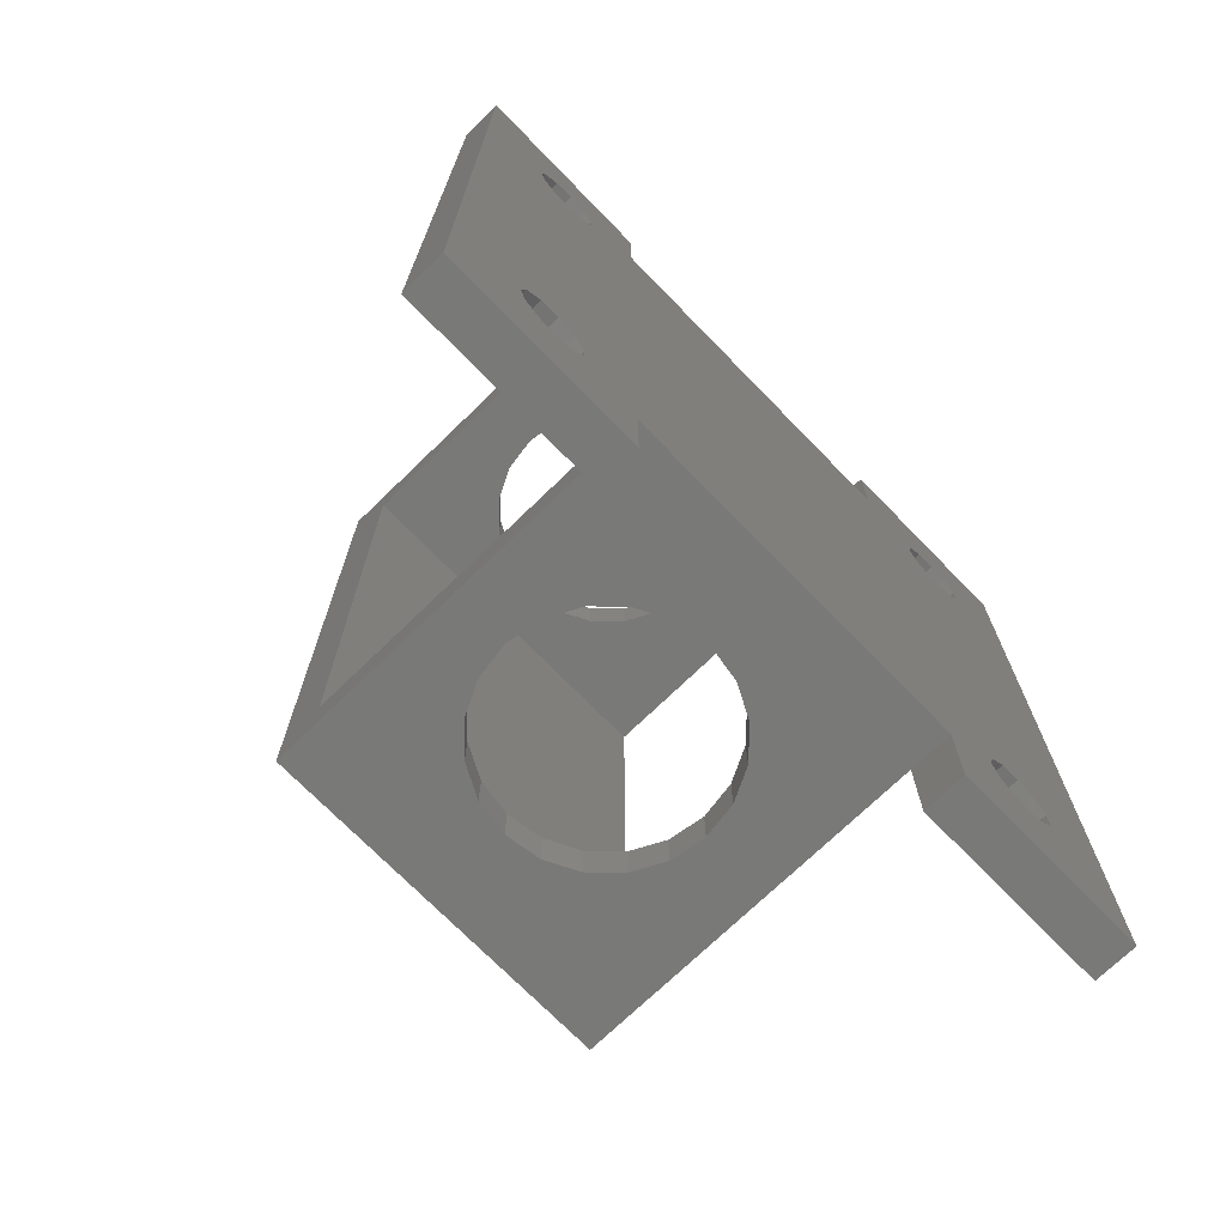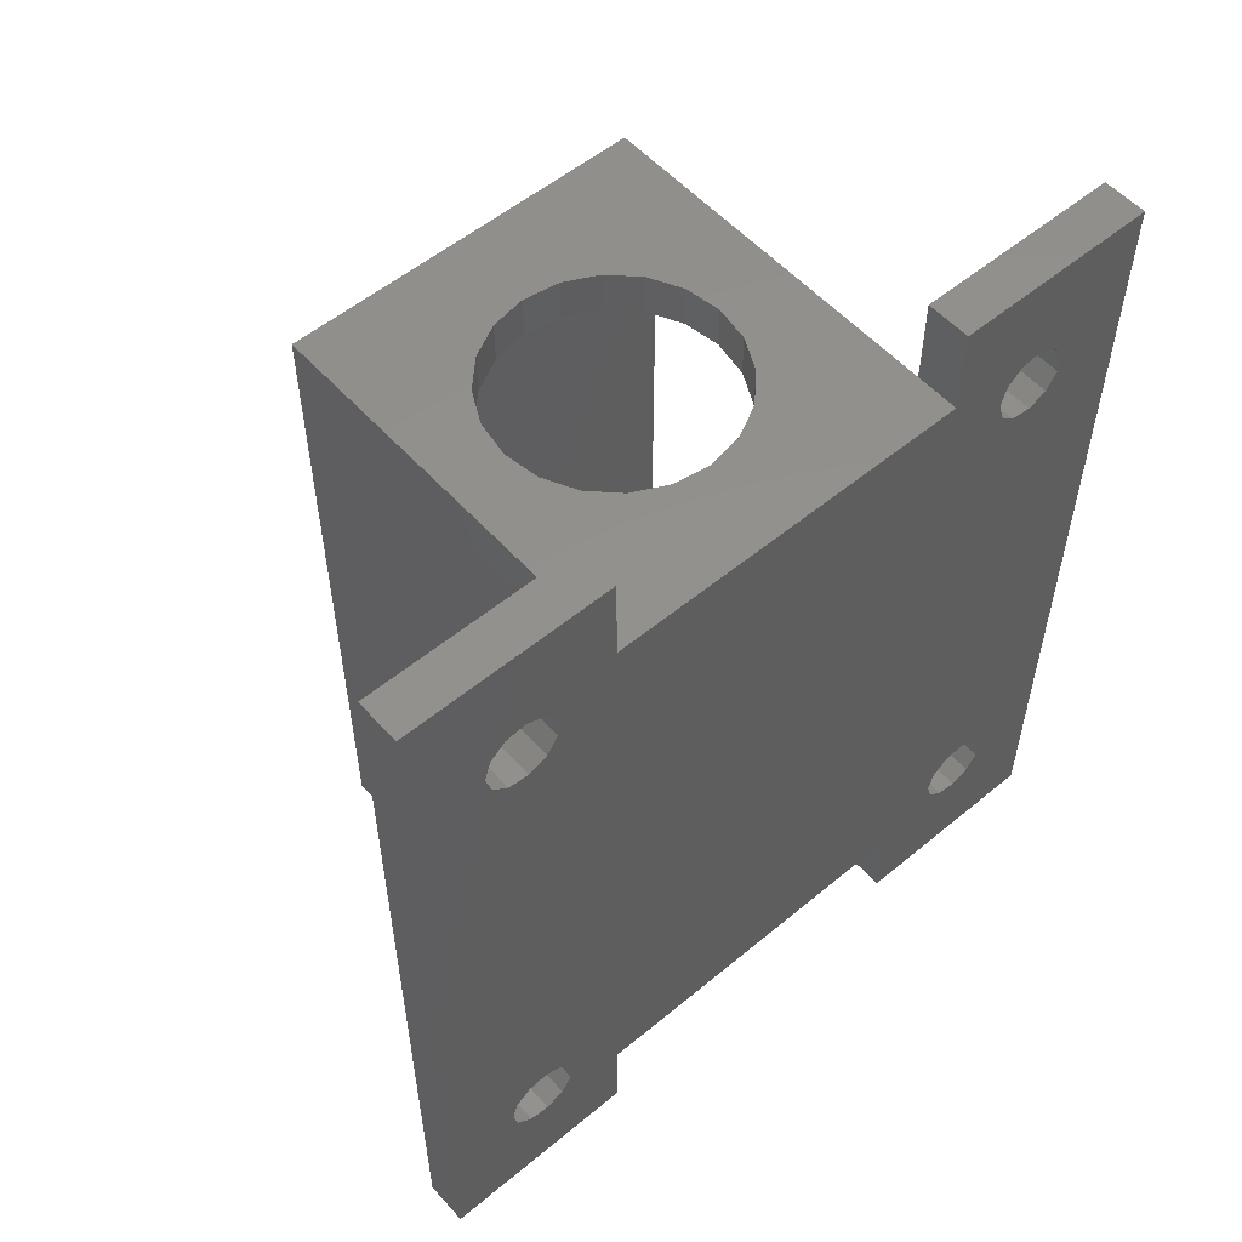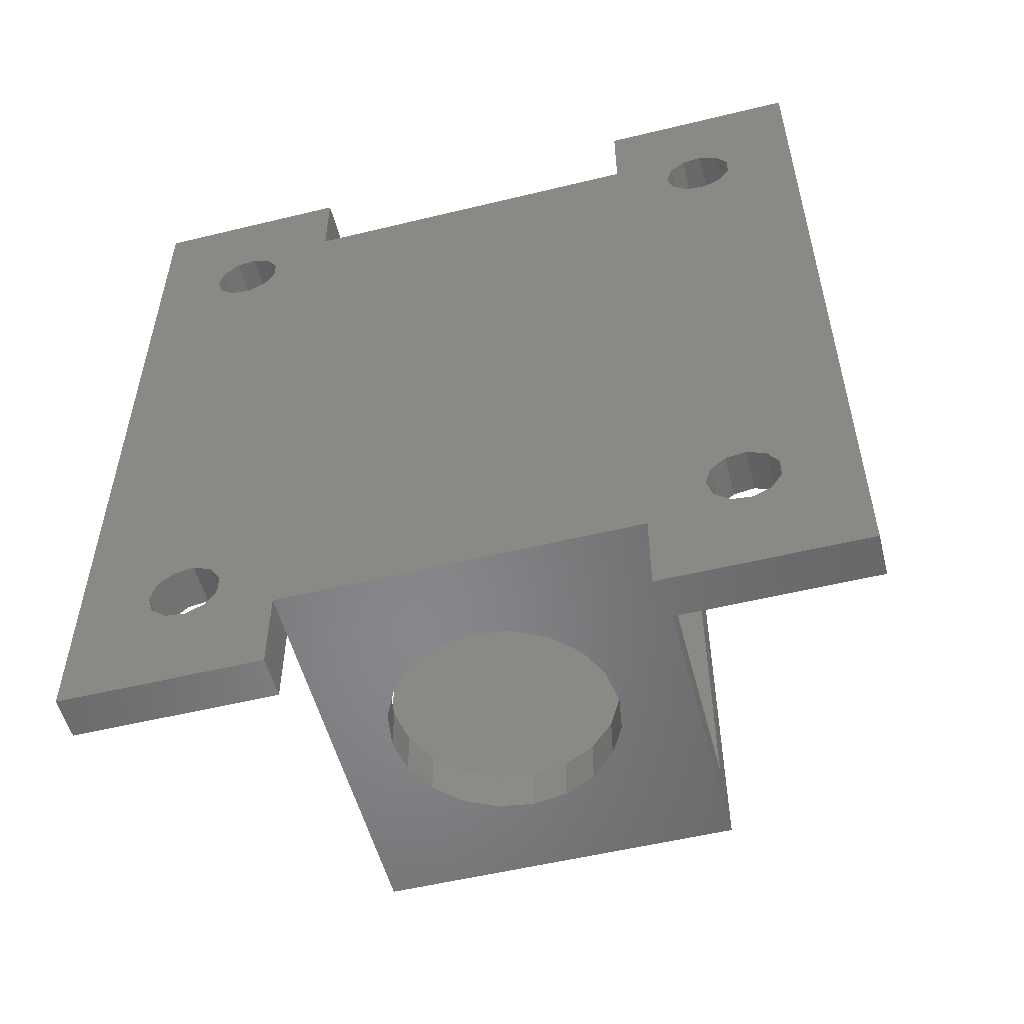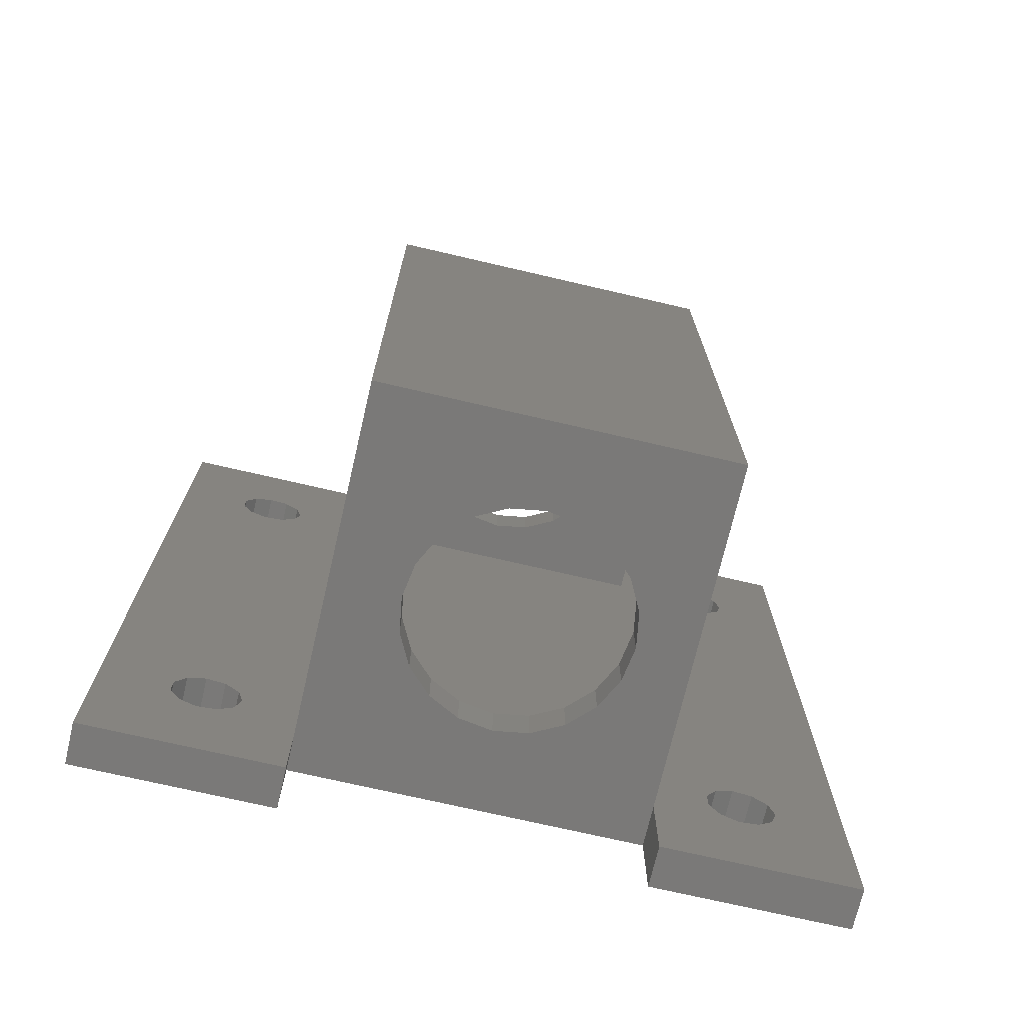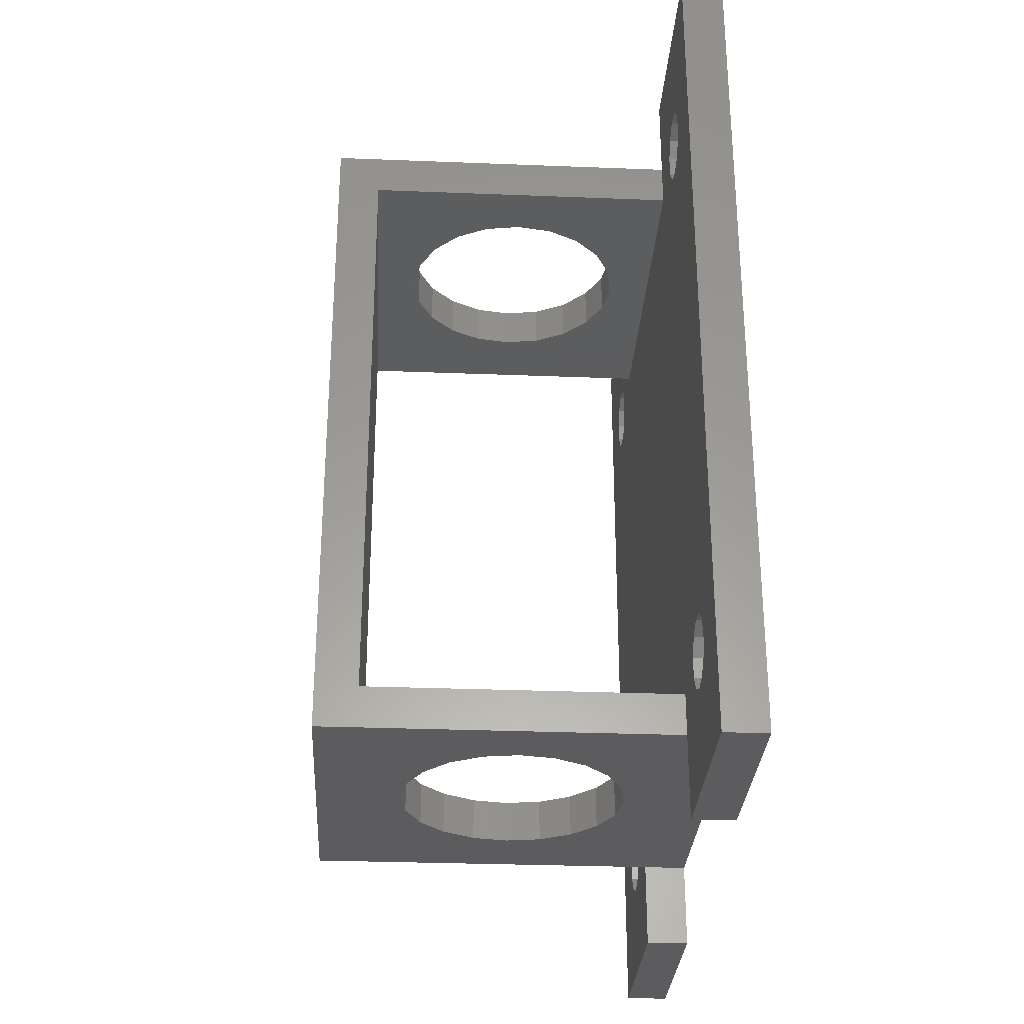
<metadata>
{"format":"stl","ext":"stl","renderer":"f3d","projection":"perspective","resolution":1024,"background":"white","views":[{"elev":-71.8,"azim":44.2,"up":"+Z"},{"elev":55.1,"azim":48.9,"up":"+Z"},{"elev":-53.8,"azim":104.5,"up":"+Z"},{"elev":-72.4,"azim":-103.1,"up":"+Z"},{"elev":-29.9,"azim":-3.3,"up":"+Z"}]}
</metadata>
<code>
# stl→obj: 256 verts, 432 faces
v -25 -12 24
v -18.61 -2.472 24
v -25 13 24
v -19 -2.573e-16 24
v -13.47 7.608 24
v 3.674e-15 13 24
v -11 8 24
v 3 13 24
v -8.528 7.608 24
v -3.392 2.472 24
v 3 -12 24
v -3 2.1e-15 24
v 3.674e-15 -12 24
v -3.392 -2.472 24
v -8.528 -7.608 24
v -11 -8 24
v -15.7 -6.472 24
v -17.47 -4.702 24
v -13.47 -7.608 24
v -6.298 -6.472 24
v -4.528 -4.702 24
v -4.528 4.702 24
v -6.298 6.472 24
v -15.7 6.472 24
v -17.47 4.702 24
v -18.61 2.472 24
v -25 13 -24
v -18.61 2.472 -24
v -25 -12 -24
v -19 -2.573e-16 -24
v -13.47 -7.608 -24
v -3.674e-15 -12 -24
v -11 -8 -24
v 3 -12 -24
v -8.528 -7.608 -24
v -3.392 -2.472 -24
v 3 13 -24
v -3 2.1e-15 -24
v -3.674e-15 13 -24
v -3.392 2.472 -24
v -8.528 7.608 -24
v -11 8 -24
v -13.47 7.608 -24
v -15.7 6.472 -24
v -6.298 6.472 -24
v -4.528 4.702 -24
v -4.528 -4.702 -24
v -6.298 -6.472 -24
v -15.7 -6.472 -24
v -17.47 -4.702 -24
v -18.61 -2.472 -24
v -17.47 4.702 -24
v -1.286e-15 13 -21
v -3.392 2.472 -21
v -1.286e-15 -12 -21
v -3 2.1e-15 -21
v -8.528 -7.608 -21
v -22 -12 -21
v -11 -8 -21
v -18.61 -2.472 -21
v -22 13 -21
v -19 -2.573e-16 -21
v -13.47 7.608 -21
v -11 8 -21
v -6.298 6.472 -21
v -4.528 4.702 -21
v -8.528 7.608 -21
v -15.7 6.472 -21
v -17.47 4.702 -21
v -18.61 2.472 -21
v -17.47 -4.702 -21
v -15.7 -6.472 -21
v -13.47 -7.608 -21
v -6.298 -6.472 -21
v -4.528 -4.702 -21
v -3.392 -2.472 -21
v 1.286e-15 -12 21
v -3.392 -2.472 21
v 1.286e-15 13 21
v -3 2.1e-15 21
v -8.528 7.608 21
v -22 13 21
v -11 8 21
v -18.61 2.472 21
v -22 -12 21
v -19 -2.573e-16 21
v -13.47 -7.608 21
v -11 -8 21
v -6.298 -6.472 21
v -4.528 -4.702 21
v -8.528 -7.608 21
v -15.7 -6.472 21
v -17.47 -4.702 21
v -18.61 -2.472 21
v -17.47 4.702 21
v -15.7 6.472 21
v -13.47 7.608 21
v -6.298 6.472 21
v -4.528 4.702 21
v -3.392 2.472 21
v -3 2.425e-15 21
v -3 2.425e-15 24
v -19 -5.146e-16 21
v -19 -5.146e-16 24
v -3 2.425e-15 -24
v -3 2.425e-15 -21
v -19 -5.146e-16 -24
v -19 -5.146e-16 -21
v 4.409e-15 -12 24
v 5.511e-15 -12 30
v 3 -12 30
v 3 13 -30
v 3 27 -30
v 3 19.86 -23.47
v 3 18.46 -23.27
v 3 17.4 -22.35
v 3 17 -21
v 3 17.4 -19.65
v 3 18.46 -18.73
v 3 21.9 -21.7
v 3 21.9 -20.3
v 3 27 30
v 3 21.14 -19.11
v 3 21.9 20.3
v 3 19.86 -18.53
v 3 21.14 19.11
v 3 19.86 18.53
v 3 18.46 18.73
v 3 17.4 19.65
v 3 17 21
v 3 17.4 22.35
v 3 21.9 21.7
v 3 21.14 22.89
v 3 19.86 23.47
v 3 13 30
v 3 18.46 23.27
v 3 -26 30
v 3 -16.1 21.7
v 3 -16.1 20.3
v 3 -12 -30
v 3 -16.86 19.11
v 3 -16.86 -22.89
v 3 -26 -30
v 3 -18.14 -23.47
v 3 -21 -21
v 3 -20.6 -19.65
v 3 -18.14 23.47
v 3 -16.86 22.89
v 3 -19.54 23.27
v 3 -20.6 22.35
v 3 -21 21
v 3 -20.6 19.65
v 3 -19.54 18.73
v 3 -19.54 -18.73
v 3 -18.14 18.53
v 3 -18.14 -18.53
v 3 -16.86 -19.11
v 3 -16.1 -20.3
v 3 -16.1 -21.7
v 3 -20.6 -22.35
v 3 -19.54 -23.27
v 3 21.14 -22.89
v 5.511e-15 13 30
v 4.409e-15 13 24
v -4.409e-15 13 -24
v -5.511e-15 13 -30
v -5.511e-15 -12 -30
v -4.409e-15 -12 -24
v 5.511e-15 27 30
v 3.044e-15 19.86 23.47
v 3.026e-15 18.46 23.27
v 2.941e-15 17.4 22.35
v 1.776e-15 17 21
v 2.693e-15 17.4 19.65
v 2.608e-15 18.46 18.73
v 2.59e-15 19.86 18.53
v 2.882e-15 21.9 21.7
v 2.752e-15 21.9 20.3
v -5.511e-15 27 -30
v -2.752e-15 21.9 -20.3
v 2.643e-15 21.14 19.11
v -2.643e-15 21.14 -19.11
v -2.59e-15 19.86 -18.53
v -2.608e-15 18.46 -18.73
v -2.693e-15 17.4 -19.65
v -1.776e-15 17 -21
v -2.941e-15 17.4 -22.35
v -2.882e-15 21.9 -21.7
v -2.991e-15 21.14 -22.89
v -3.044e-15 19.86 -23.47
v -3.026e-15 18.46 -23.27
v -5.511e-15 -26 -30
v -3.044e-15 -18.14 -23.47
v -2.991e-15 -16.86 -22.89
v -2.882e-15 -16.1 -21.7
v -2.752e-15 -16.1 -20.3
v -2.643e-15 -16.86 -19.11
v -2.59e-15 -18.14 -18.53
v 2.991e-15 -16.86 22.89
v 5.511e-15 -26 30
v 3.044e-15 -18.14 23.47
v 1.776e-15 -21 21
v 2.693e-15 -20.6 19.65
v -1.776e-15 -21 -21
v 2.608e-15 -19.54 18.73
v -2.693e-15 -20.6 -19.65
v 2.59e-15 -18.14 18.53
v -2.608e-15 -19.54 -18.73
v 2.643e-15 -16.86 19.11
v 2.752e-15 -16.1 20.3
v 2.882e-15 -16.1 21.7
v 2.941e-15 -20.6 22.35
v 3.026e-15 -19.54 23.27
v -3.026e-15 -19.54 -23.27
v 2.991e-15 21.14 22.89
v -2.941e-15 -20.6 -22.35
v 1.776e-15 17.4 22.35
v 1.776e-15 18.46 23.27
v 1.776e-15 19.86 23.47
v 1.776e-15 21.14 22.89
v 1.776e-15 21.9 21.7
v 1.776e-15 21.9 20.3
v 1.776e-15 21.14 19.11
v 1.776e-15 19.86 18.53
v 1.776e-15 18.46 18.73
v 1.776e-15 17.4 19.65
v -1.776e-15 17.4 -19.65
v -1.776e-15 18.46 -18.73
v -1.776e-15 19.86 -18.53
v -1.776e-15 21.14 -19.11
v -1.776e-15 21.9 -20.3
v -1.776e-15 21.9 -21.7
v -1.776e-15 21.14 -22.89
v -1.776e-15 19.86 -23.47
v -1.776e-15 18.46 -23.27
v -1.776e-15 17.4 -22.35
v 1.776e-15 -20.6 22.35
v 1.776e-15 -19.54 23.27
v 1.776e-15 -18.14 23.47
v 1.776e-15 -16.86 22.89
v 1.776e-15 -16.1 21.7
v 1.776e-15 -16.1 20.3
v 1.776e-15 -16.86 19.11
v 1.776e-15 -18.14 18.53
v 1.776e-15 -19.54 18.73
v 1.776e-15 -20.6 19.65
v -1.776e-15 -20.6 -19.65
v -1.776e-15 -19.54 -18.73
v -1.776e-15 -18.14 -18.53
v -1.776e-15 -16.86 -19.11
v -1.776e-15 -16.1 -20.3
v -1.776e-15 -16.1 -21.7
v -1.776e-15 -16.86 -22.89
v -1.776e-15 -18.14 -23.47
v -1.776e-15 -19.54 -23.27
v -1.776e-15 -20.6 -22.35
f 1 2 3
f 2 4 3
f 3 5 6
f 5 7 6
f 6 7 8
f 7 9 8
f 8 10 11
f 10 12 11
f 11 12 13
f 12 14 13
f 13 15 1
f 15 16 1
f 1 17 18
f 17 1 19
f 19 1 16
f 15 13 20
f 13 21 20
f 21 13 14
f 10 8 22
f 22 8 23
f 8 9 23
f 5 3 24
f 24 3 25
f 3 26 25
f 26 3 4
f 2 1 18
f 27 28 29
f 28 30 29
f 29 31 32
f 31 33 32
f 32 33 34
f 33 35 34
f 34 36 37
f 36 38 37
f 37 38 39
f 38 40 39
f 39 41 27
f 41 42 27
f 27 43 44
f 43 27 42
f 41 39 45
f 39 46 45
f 46 39 40
f 36 34 47
f 47 34 48
f 34 35 48
f 31 29 49
f 49 29 50
f 29 51 50
f 51 29 30
f 28 27 52
f 27 44 52
f 53 54 55
f 54 56 55
f 55 57 58
f 57 59 58
f 58 60 61
f 60 62 61
f 61 63 53
f 63 64 53
f 53 65 66
f 65 53 67
f 67 53 64
f 63 61 68
f 68 61 69
f 61 70 69
f 70 61 62
f 60 58 71
f 71 58 72
f 58 73 72
f 73 58 59
f 57 55 74
f 74 55 75
f 55 76 75
f 76 55 56
f 54 53 66
f 77 78 79
f 78 80 79
f 79 81 82
f 81 83 82
f 82 84 85
f 84 86 85
f 85 87 77
f 87 88 77
f 77 89 90
f 89 77 91
f 77 88 91
f 87 85 92
f 92 85 93
f 85 94 93
f 94 85 86
f 84 82 95
f 95 82 96
f 82 97 96
f 97 82 83
f 81 79 98
f 98 79 99
f 79 100 99
f 100 79 80
f 78 77 90
f 81 9 7
f 83 81 7
f 98 23 9
f 81 98 9
f 99 22 23
f 98 99 23
f 100 10 22
f 99 100 22
f 101 102 10
f 100 101 10
f 78 14 102
f 101 78 102
f 90 21 14
f 78 90 14
f 89 20 21
f 90 89 21
f 91 15 20
f 89 91 20
f 88 16 15
f 91 88 15
f 87 19 16
f 88 87 16
f 92 17 19
f 87 92 19
f 93 18 17
f 92 93 17
f 94 2 18
f 93 94 18
f 103 104 2
f 94 103 2
f 84 26 104
f 103 84 104
f 95 25 26
f 84 95 26
f 96 24 25
f 95 96 25
f 97 5 24
f 96 97 24
f 83 7 5
f 97 83 5
f 41 67 64
f 42 41 64
f 45 65 67
f 41 45 67
f 46 66 65
f 45 46 65
f 40 54 66
f 46 40 66
f 105 106 54
f 40 105 54
f 36 76 106
f 105 36 106
f 47 75 76
f 36 47 76
f 48 74 75
f 47 48 75
f 35 57 74
f 48 35 74
f 33 59 57
f 35 33 57
f 31 73 59
f 33 31 59
f 49 72 73
f 31 49 73
f 50 71 72
f 49 50 72
f 51 60 71
f 50 51 71
f 107 108 60
f 51 107 60
f 28 70 108
f 107 28 108
f 52 69 70
f 28 52 70
f 44 68 69
f 52 44 69
f 43 63 68
f 44 43 68
f 42 64 63
f 43 42 63
f 11 109 110
f 11 110 111
f 112 113 37
f 113 114 37
f 37 114 34
f 114 115 34
f 115 116 34
f 116 117 34
f 117 118 34
f 118 119 34
f 120 113 121
f 113 122 121
f 121 122 123
f 122 124 123
f 123 124 125
f 124 126 125
f 125 126 119
f 126 127 119
f 119 127 34
f 127 128 34
f 128 129 34
f 129 130 34
f 130 131 34
f 132 122 133
f 133 122 134
f 122 135 134
f 134 135 136
f 135 8 136
f 136 8 131
f 8 11 131
f 131 11 34
f 111 137 11
f 11 138 34
f 138 139 34
f 34 139 140
f 139 141 140
f 140 142 143
f 142 144 143
f 143 145 137
f 145 146 137
f 137 147 11
f 147 148 11
f 11 148 138
f 147 137 149
f 149 137 150
f 137 151 150
f 151 137 152
f 137 146 152
f 152 146 153
f 146 154 153
f 153 154 155
f 154 156 155
f 155 156 141
f 156 157 141
f 141 158 140
f 158 159 140
f 158 141 157
f 142 140 159
f 145 143 160
f 143 161 160
f 161 143 144
f 114 113 162
f 113 120 162
f 124 122 132
f 135 163 164
f 135 164 8
f 53 39 61
f 39 27 61
f 61 27 82
f 27 3 82
f 82 3 79
f 3 6 79
f 27 29 1
f 27 1 3
f 29 58 1
f 58 85 1
f 1 85 13
f 85 77 13
f 58 29 55
f 29 32 55
f 37 165 166
f 37 166 112
f 140 167 168
f 140 168 34
f 85 58 61
f 85 61 82
f 163 169 6
f 169 170 6
f 6 171 79
f 171 172 79
f 172 173 79
f 173 174 79
f 79 174 77
f 174 175 77
f 175 176 77
f 177 169 178
f 169 179 178
f 179 180 178
f 178 180 181
f 180 182 181
f 181 182 176
f 182 183 176
f 176 183 77
f 183 184 77
f 184 185 77
f 185 186 77
f 186 187 77
f 188 179 189
f 189 179 190
f 179 166 190
f 190 166 191
f 166 39 191
f 191 39 187
f 39 53 187
f 187 53 77
f 53 55 77
f 167 192 32
f 192 193 32
f 32 193 55
f 193 194 55
f 55 195 77
f 195 196 77
f 77 196 13
f 196 197 13
f 13 197 110
f 197 198 110
f 110 199 200
f 199 201 200
f 200 202 192
f 202 203 192
f 192 203 204
f 203 205 204
f 204 205 206
f 205 207 206
f 206 207 208
f 207 209 208
f 208 209 198
f 209 210 198
f 198 210 110
f 210 211 110
f 202 200 212
f 200 213 212
f 195 55 194
f 193 192 214
f 171 6 170
f 170 169 215
f 169 177 215
f 180 179 188
f 199 110 211
f 214 192 216
f 192 204 216
f 213 200 201
f 111 110 200
f 111 200 137
f 112 166 179
f 112 179 113
f 113 179 169
f 113 169 122
f 122 169 163
f 122 163 135
f 137 200 192
f 137 192 143
f 143 192 167
f 143 167 140
f 217 131 130
f 173 217 130
f 218 136 131
f 217 218 131
f 219 134 136
f 218 219 136
f 220 133 134
f 219 220 134
f 221 132 133
f 220 221 133
f 222 124 132
f 221 222 132
f 223 126 124
f 222 223 124
f 224 127 126
f 223 224 126
f 225 128 127
f 224 225 127
f 226 129 128
f 225 226 128
f 173 130 129
f 226 173 129
f 227 118 117
f 186 227 117
f 228 119 118
f 227 228 118
f 229 125 119
f 228 229 119
f 230 123 125
f 229 230 125
f 231 121 123
f 230 231 123
f 232 120 121
f 231 232 121
f 233 162 120
f 232 233 120
f 234 114 162
f 233 234 162
f 235 115 114
f 234 235 114
f 236 116 115
f 235 236 115
f 186 117 116
f 236 186 116
f 237 150 151
f 202 237 151
f 238 149 150
f 237 238 150
f 239 147 149
f 238 239 149
f 240 148 147
f 239 240 147
f 241 138 148
f 240 241 148
f 242 139 138
f 241 242 138
f 243 141 139
f 242 243 139
f 244 155 141
f 243 244 141
f 245 153 155
f 244 245 155
f 246 152 153
f 245 246 153
f 202 151 152
f 246 202 152
f 247 146 145
f 204 247 145
f 248 154 146
f 247 248 146
f 249 156 154
f 248 249 154
f 250 157 156
f 249 250 156
f 251 158 157
f 250 251 157
f 252 159 158
f 251 252 158
f 253 142 159
f 252 253 159
f 254 144 142
f 253 254 142
f 255 161 144
f 254 255 144
f 256 160 161
f 255 256 161
f 204 145 160
f 256 204 160

</code>
